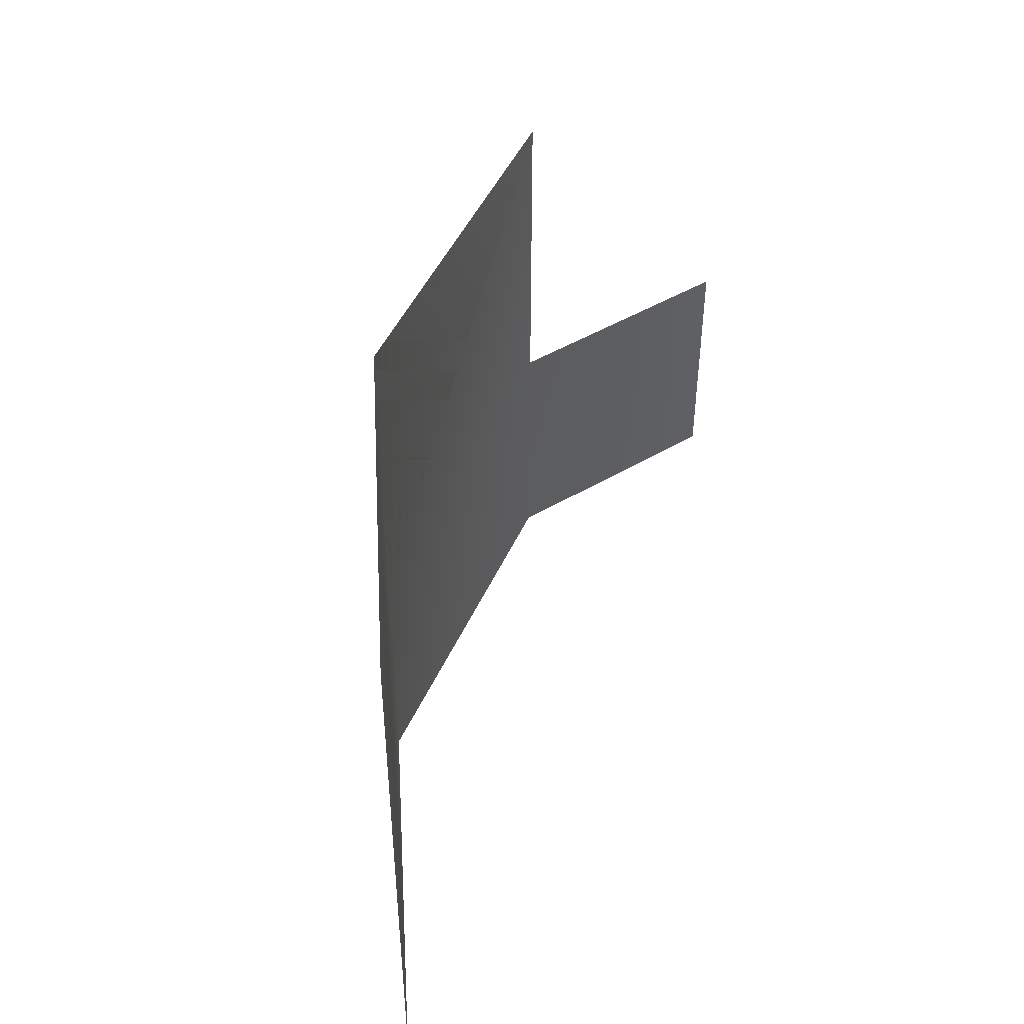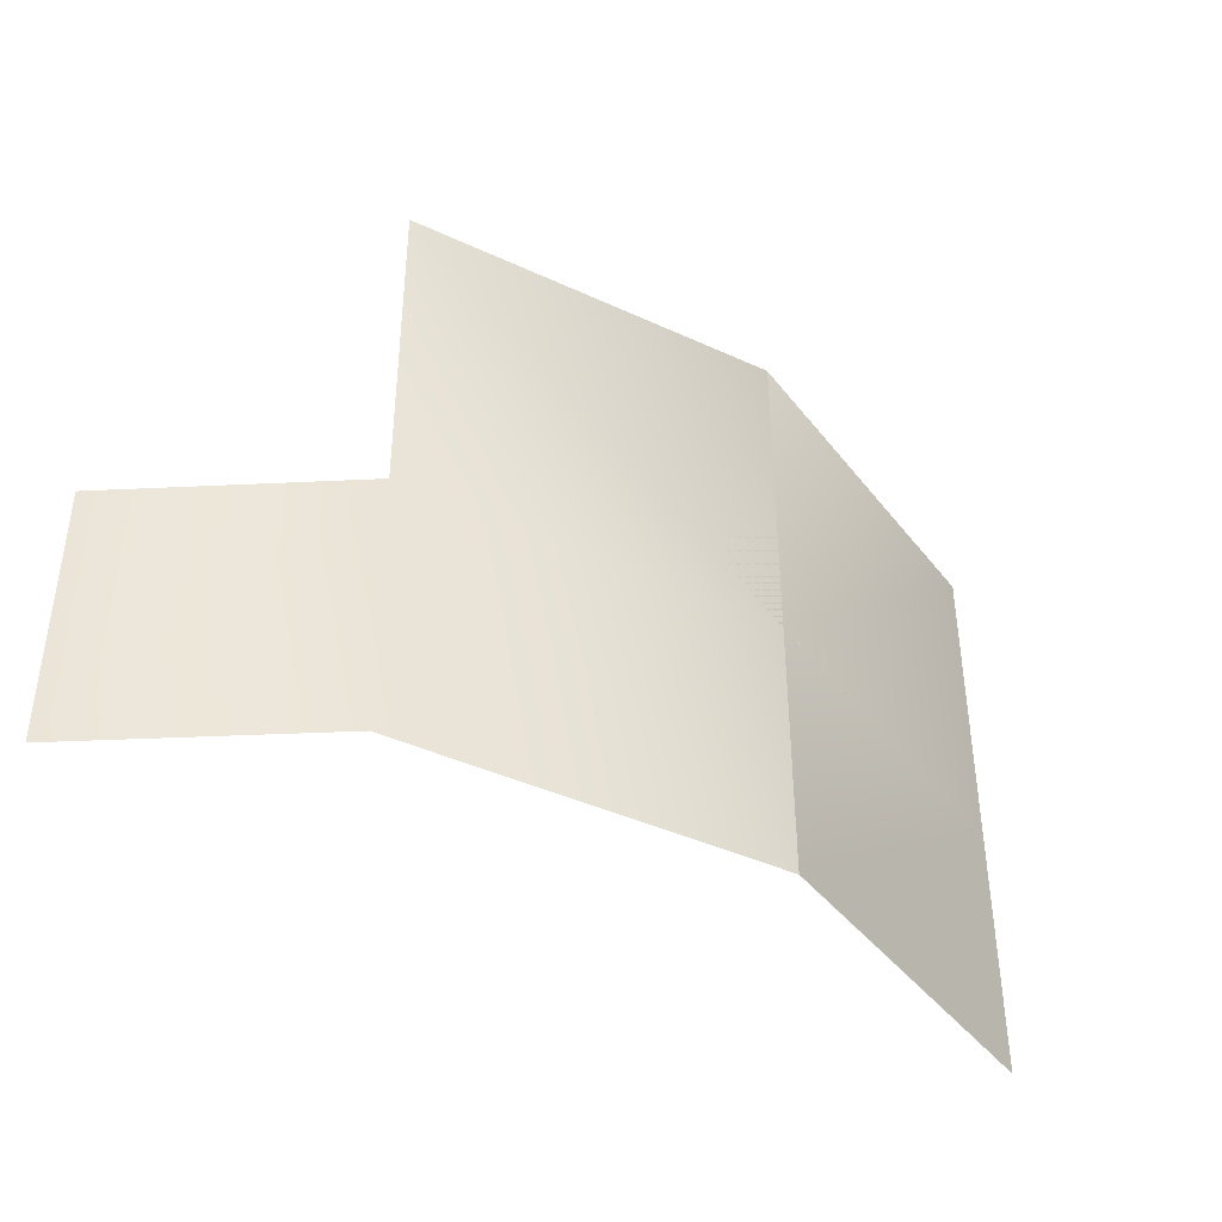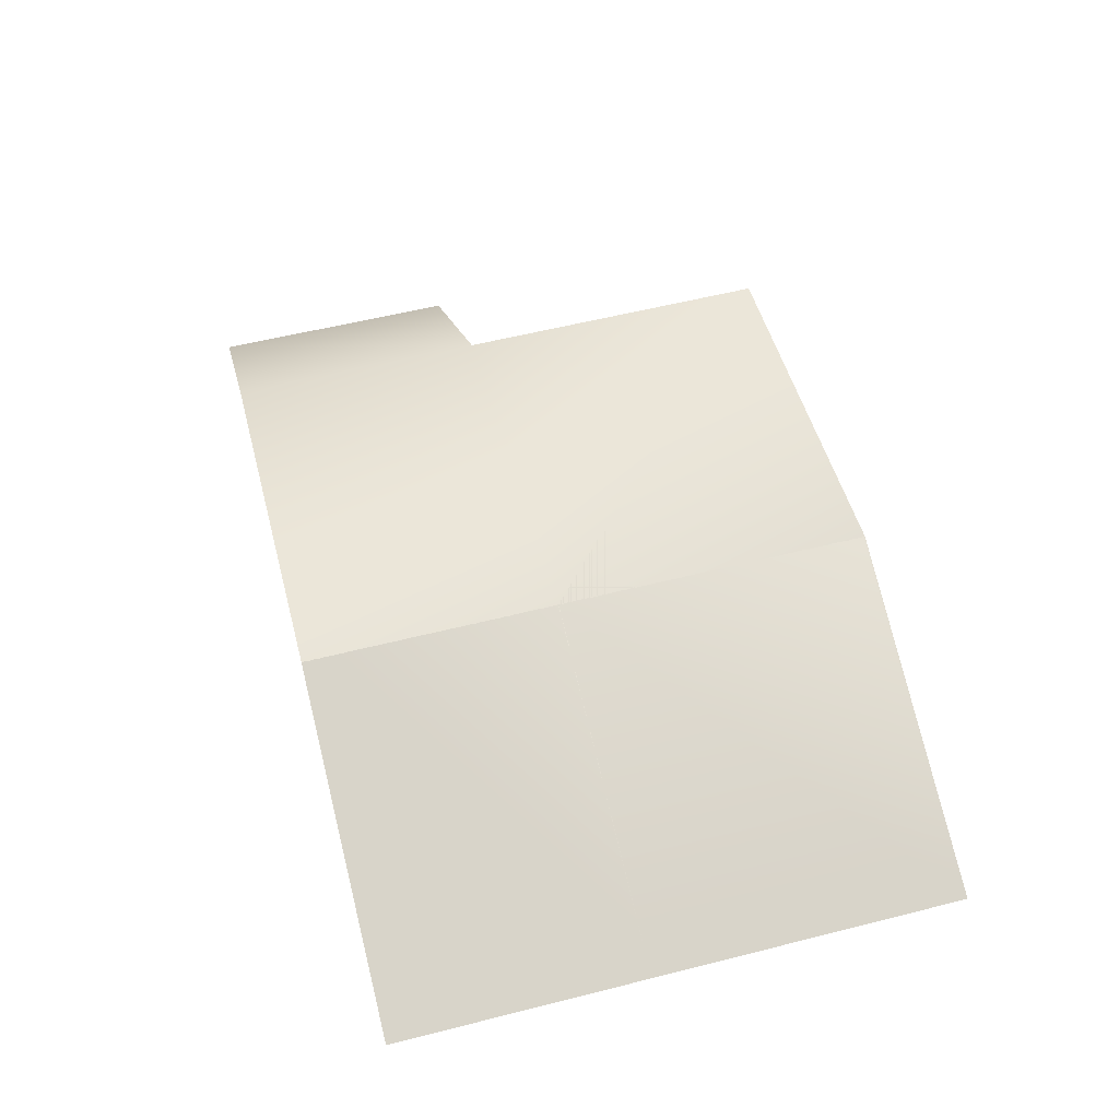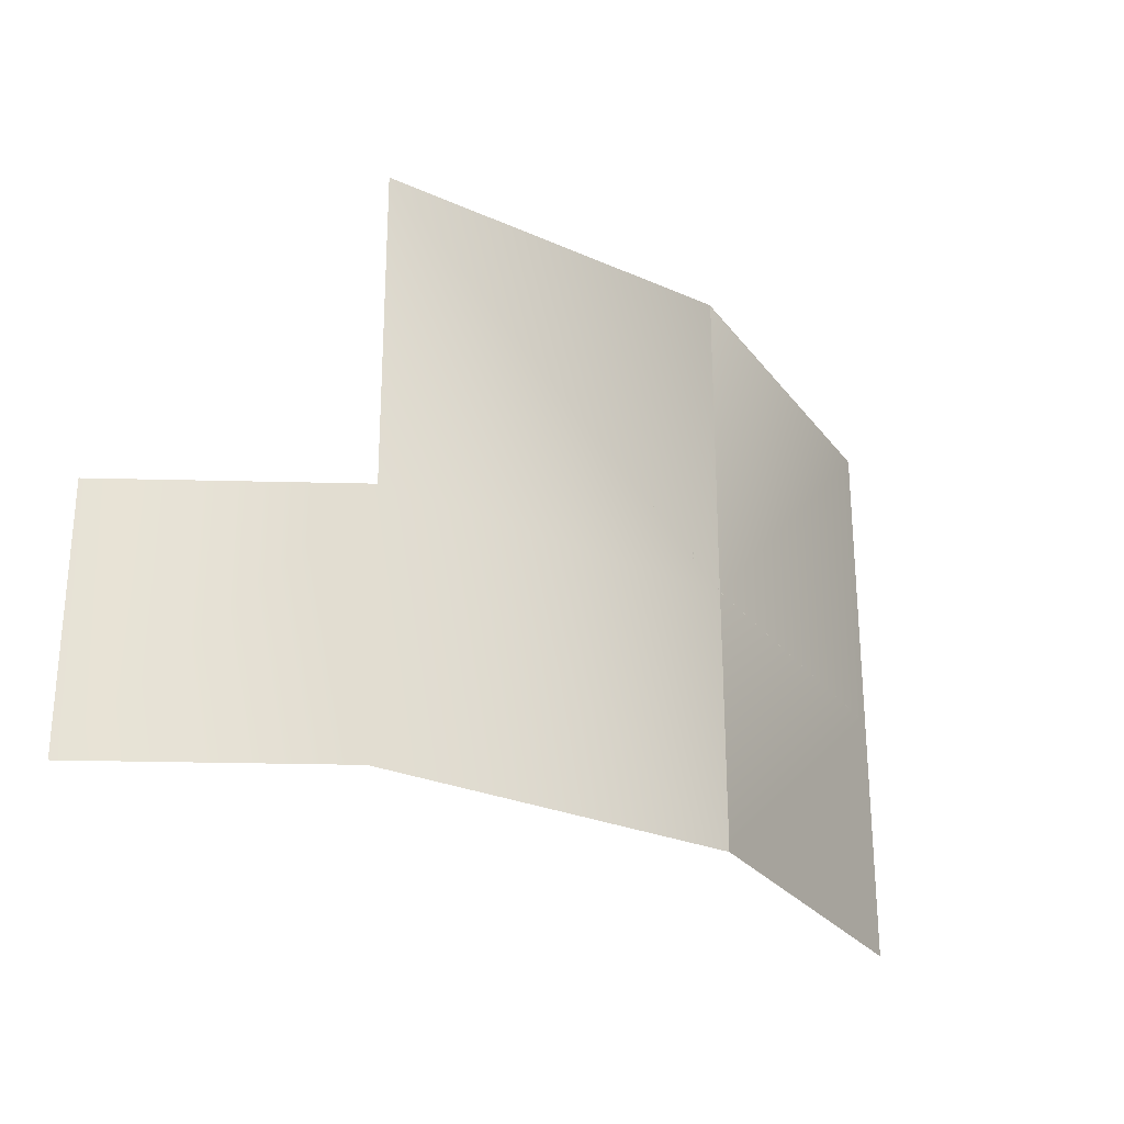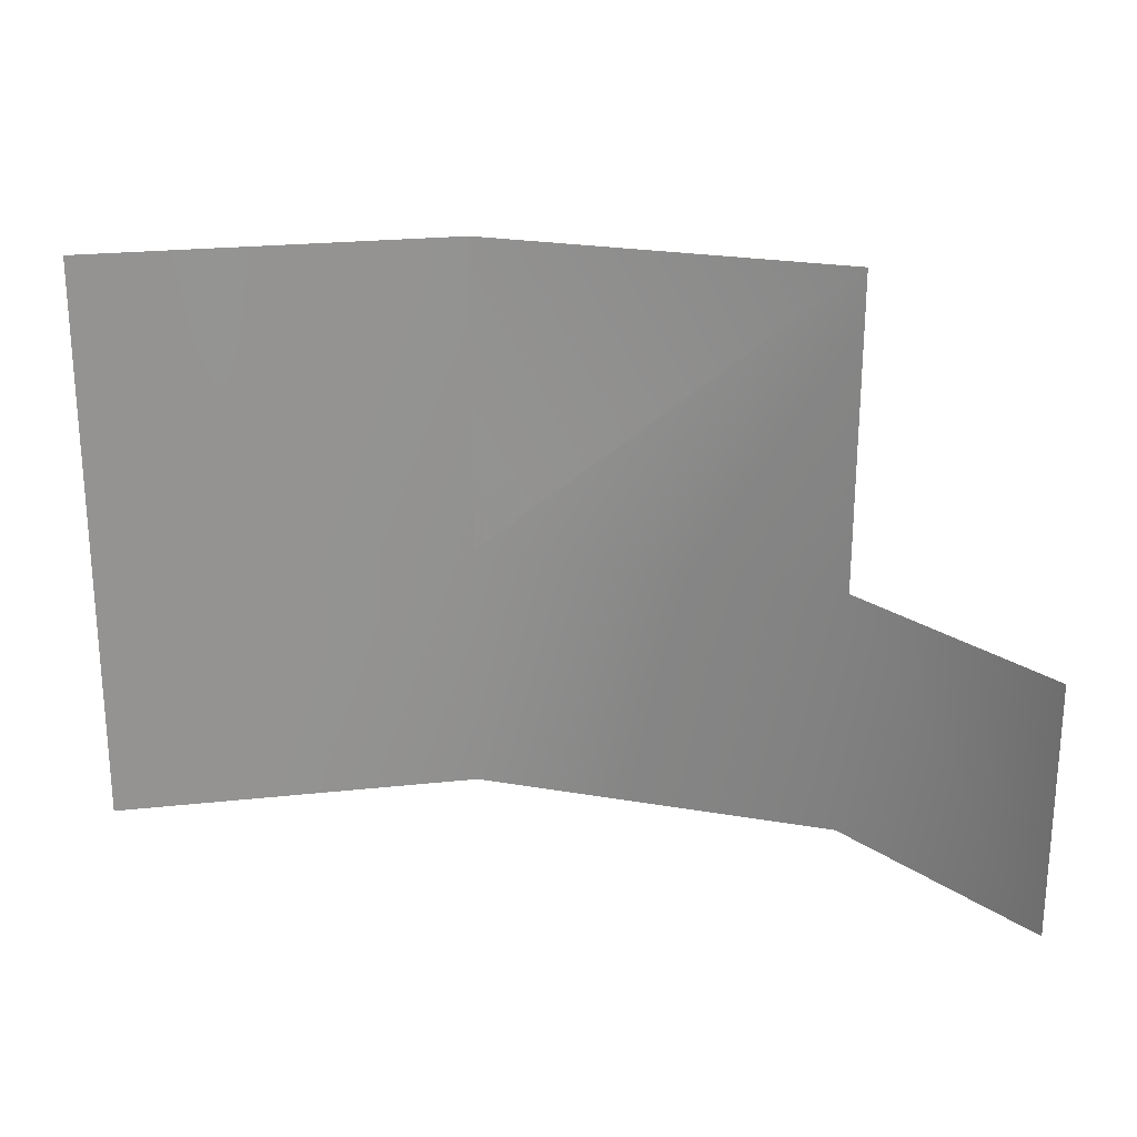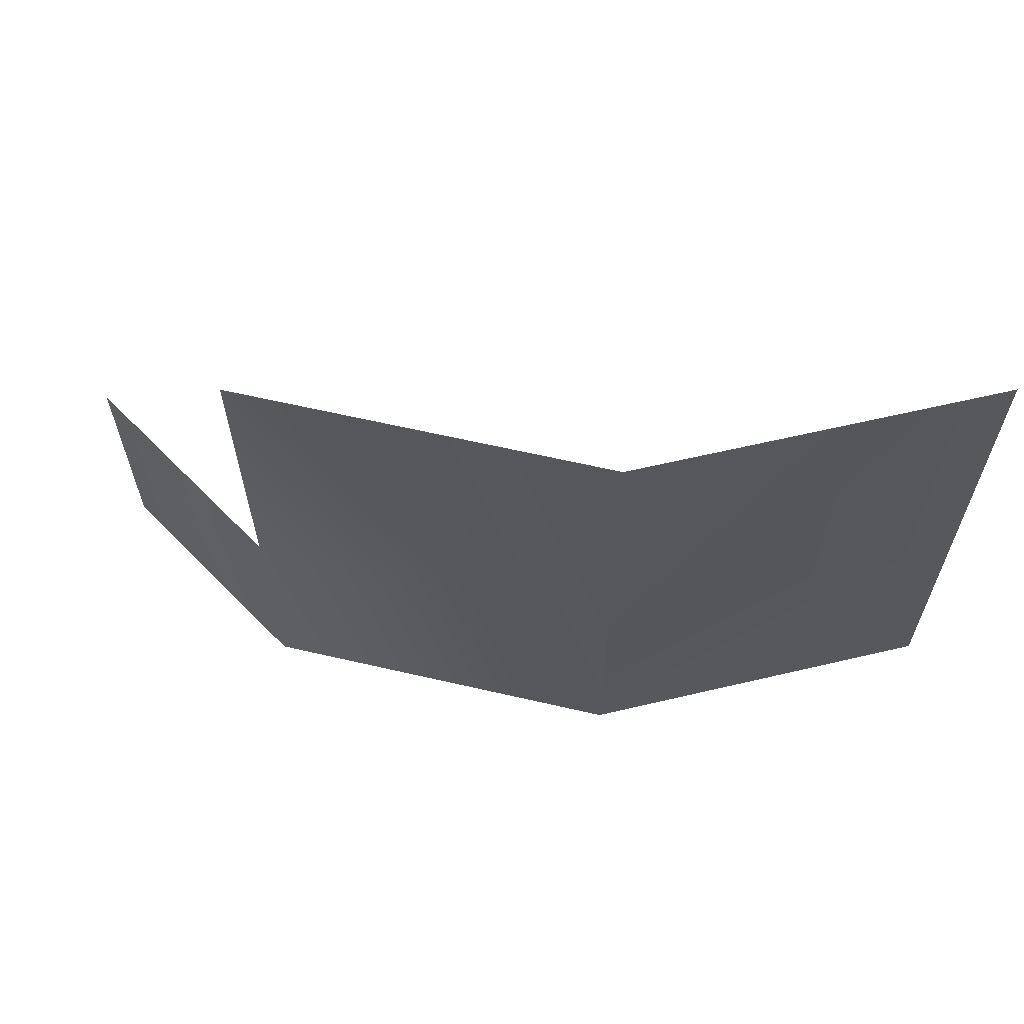
<metadata>
{"format":"obj","ext":"obj","renderer":"f3d","projection":"perspective","resolution":1024,"background":"white","views":[{"elev":46.4,"azim":-72.3,"up":"+Z"},{"elev":-41.0,"azim":145.2,"up":"+Z"},{"elev":56.2,"azim":-104.8,"up":"+Y"},{"elev":-26.3,"azim":139.6,"up":"+Z"},{"elev":23.5,"azim":10.9,"up":"+Z"},{"elev":62.4,"azim":-172.2,"up":"+Z"}]}
</metadata>
<code>
g thebear
v -2.414 7.772 123.1
v -0.4751 8.525 123.1
v -2.414 7.772 124.6
v -0.4726 8.525 124.6
v -2.414 7.772 126.4
v -0.4694 8.525 126.4
v 1.627 8.326 126.4
v -2.414 7.772 124.6
v -0.4726 8.525 124.6
v -2.414 7.772 123.1
v -0.4751 8.525 123.1
v 1.621 8.327 124.6
v 1.616 8.327 123.1
v 2.746 7.445 123.1
v 2.746 7.445 124.6
v -2.414 7.772 126.4
v -0.4694 8.525 126.4
v 1.627 8.326 126.4
f 1 2 3
f 2 4 3
f 3 4 5
f 4 6 5
f 6 4 7
f 8 9 10
f 10 9 11
f 9 12 11
f 11 12 13
f 12 14 13
f 14 12 15
f 16 17 8
f 8 17 9
f 17 18 9
f 9 18 12

</code>
